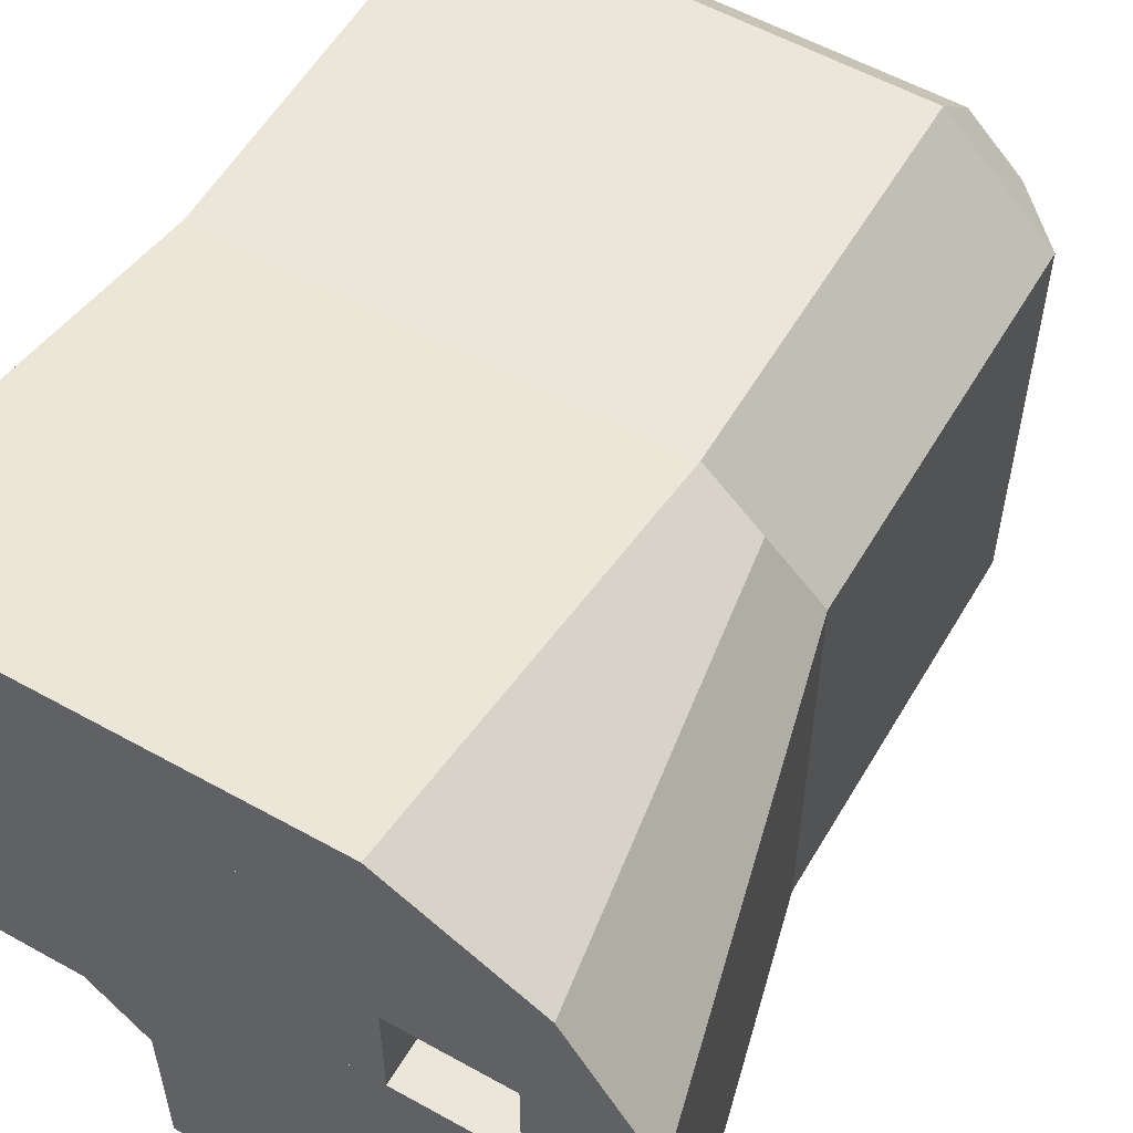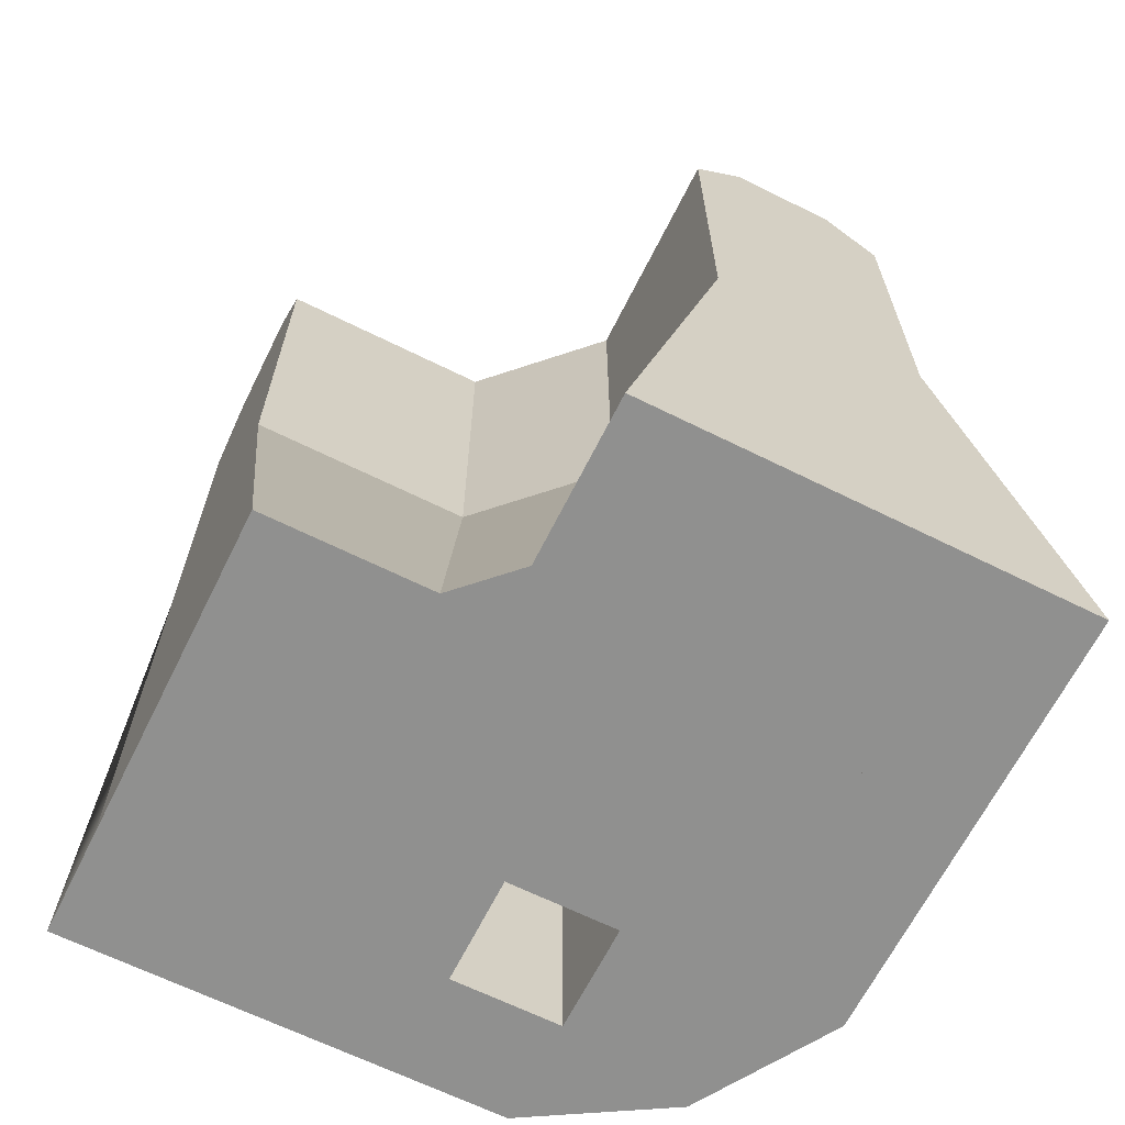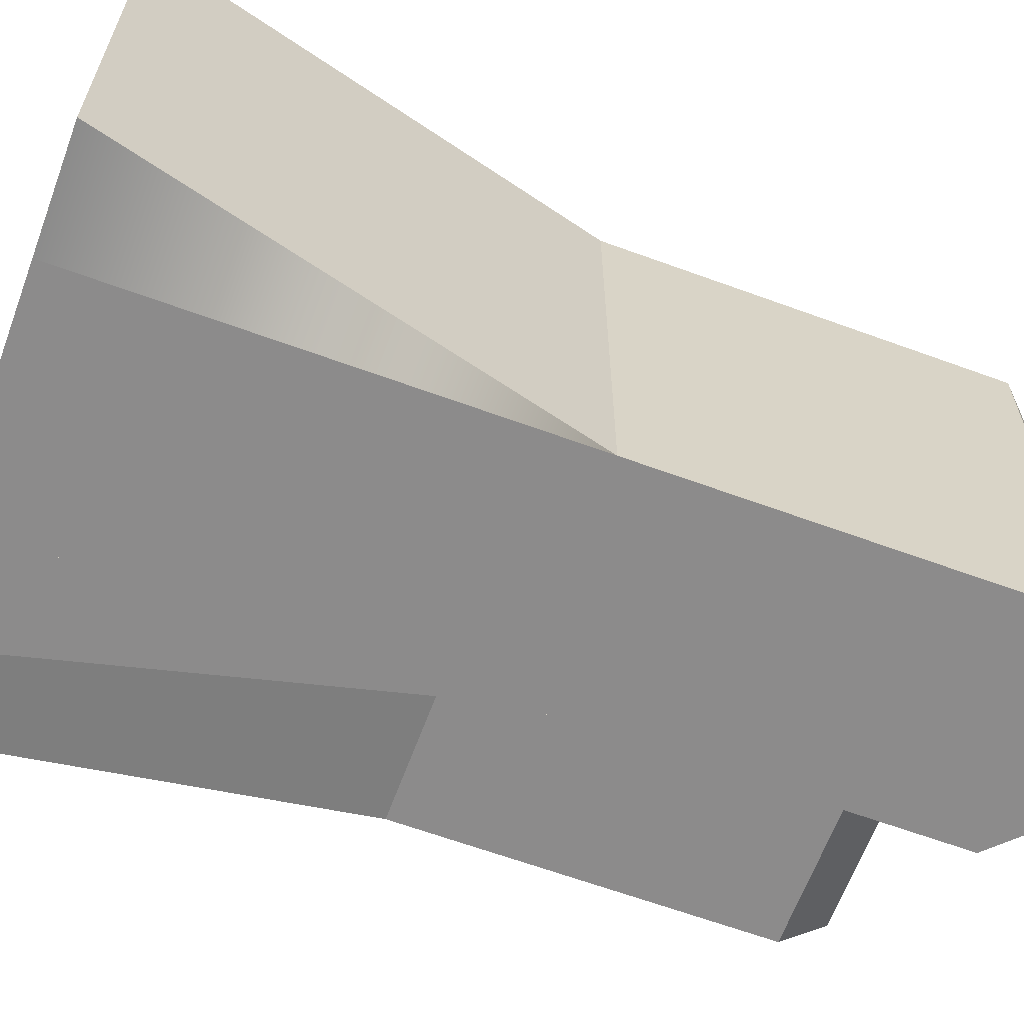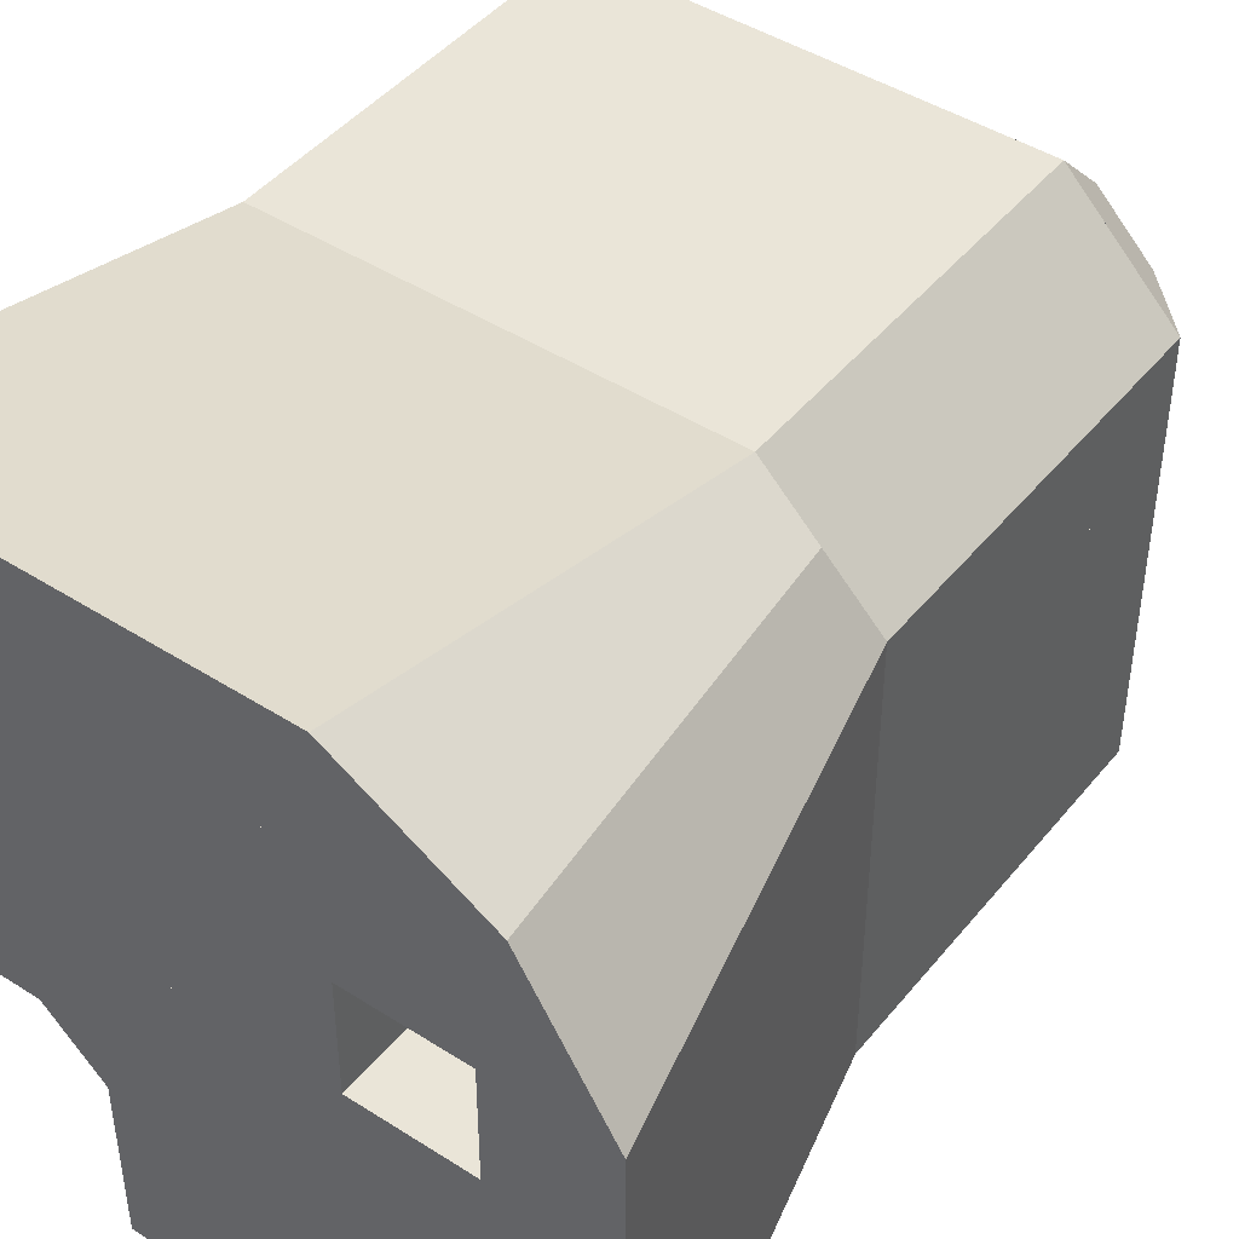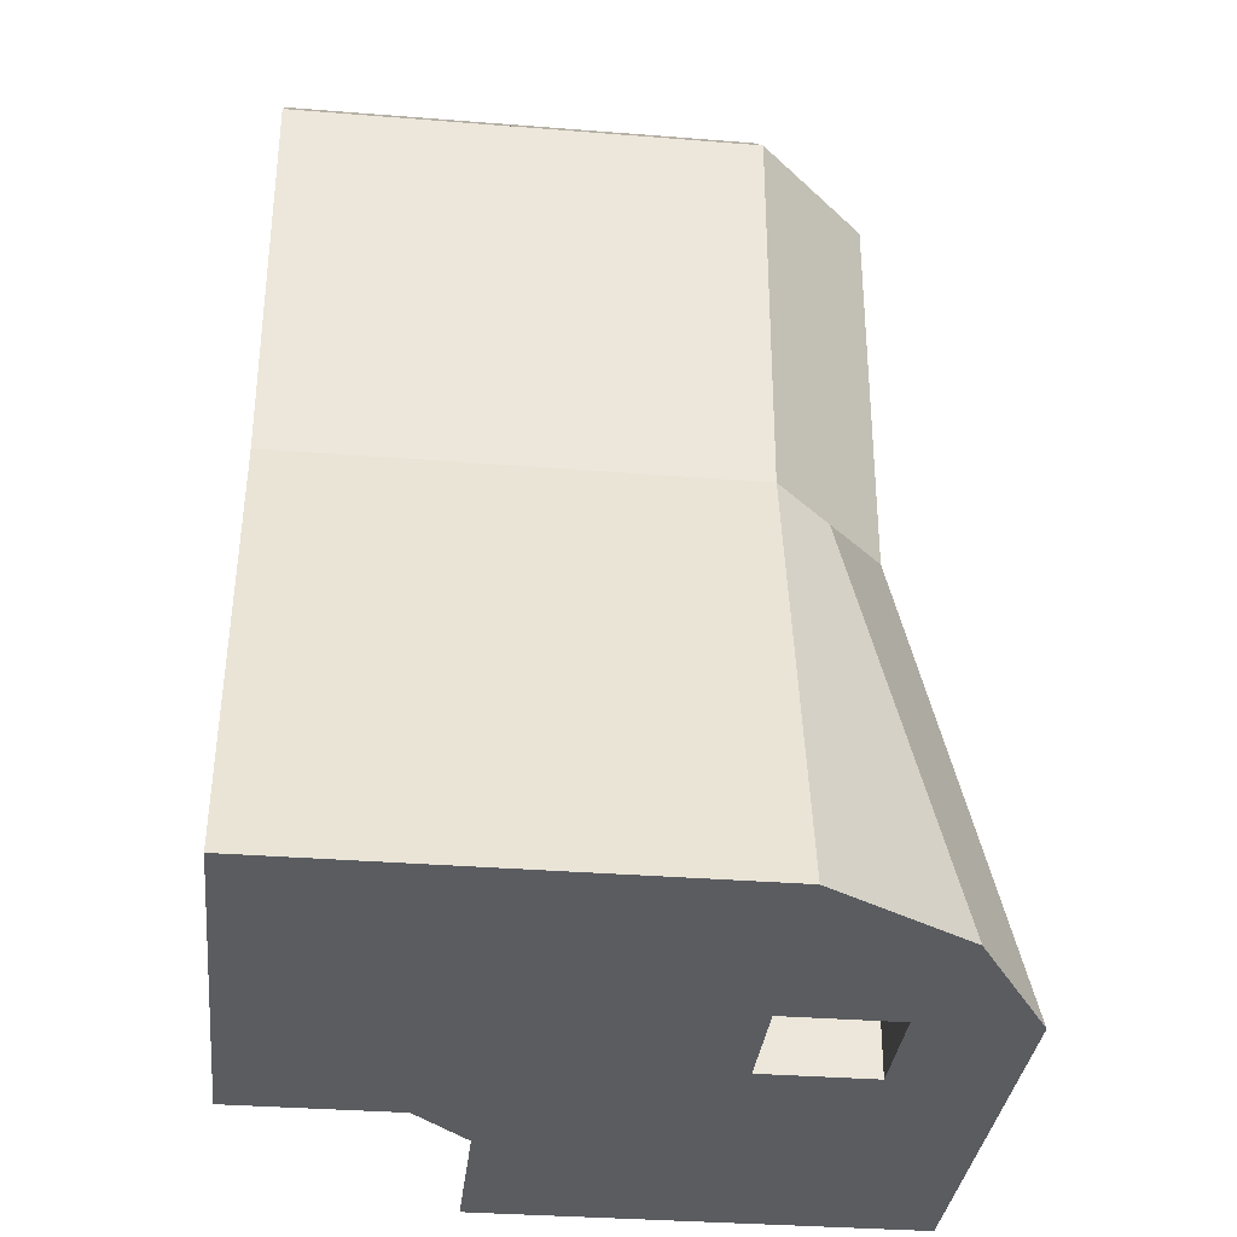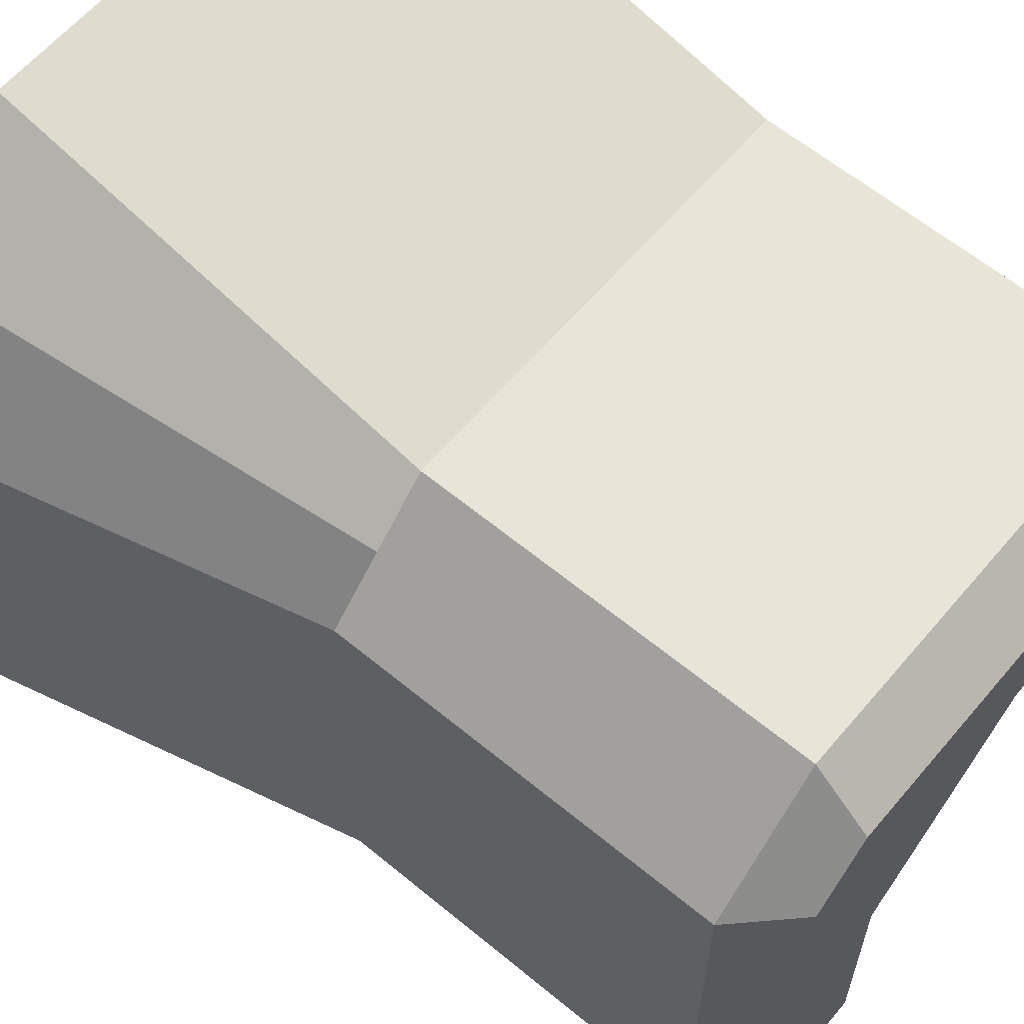
<metadata>
{"format":"obj","ext":"obj","renderer":"f3d","projection":"perspective","resolution":1024,"background":"white","views":[{"elev":56.6,"azim":30.2,"up":"+Z"},{"elev":-65.6,"azim":-116.5,"up":"+Y"},{"elev":-64.0,"azim":69.7,"up":"+Z"},{"elev":45.0,"azim":36.5,"up":"+Z"},{"elev":-33.6,"azim":-6.2,"up":"+Y"},{"elev":61.3,"azim":130.1,"up":"+Z"}]}
</metadata>
<code>
o concrete_wall_angle.obj
v -0.0625 1 -0.5
v -0.0625 1 -0.25
v 0.0625 1 -0.25
v 0.0625 1 -0.5
v -0.125 0.9375 -0.25
v -0.125 0.9375 -0.5
v 0.125 0.9375 -0.5
v 0.125 0.9375 -0.25
v -0.5 0.9375 -0.125
v -0.5 0.9375 0.125
v 0 0.9375 0.125
v -0 0.9375 -0.125
v -0.5 0 0.125
v -0.5 -0 -0.125
v -0 -0 -0.125
v 0 0 0.125
v -0.5 1 -0.0625
v -0.5 1 0.0625
v -0.25 1 0.0625
v -0.25 1 -0.0625
v -0.5 0.9375 0.125
v -0.5 0.9375 -0.125
v -0.25 0.9375 -0.125
v -0.25 0.9375 0.125
v -0 0.9375 -0.125
v 0 0.9375 0.125
v 0.125 0.9375 -0
v 0.125 0.9375 -0.125
v 0 0.5 0.125
v -0 0.5 -0.125
v 0.125 0.5 -0.125
v 0.125 0.5 -0
v -0.125 0.9375 -0.5
v -0.125 0.9375 -0.125
v 0.125 0.9375 -0.125
v 0.125 0.9375 -0.5
v -0.125 -0 -0.125
v -0.125 -0 -0.5
v 0.125 -0 -0.5
v 0.125 -0 -0.125
v 0.125 0.5 -0.5
v 0.125 0.5 -0
v 0.125 0.5 -0
v 0.125 0.5 -0.5
v 0.125 0 -0
v 0.125 -0 -0.5
v 0.25 -0 -0.5
v 0.25 0 -0
v -0 0.5 -0
v 0 0.5 0.125
v 0.0625 0.5 0.0625
v 0.125 0.5 -0
v 0 0 0.25
v 0 0 0
v 0.25 0 -0
v 0.1562 0 0.1562
v -0.5 0.5 0.125
v -0.5 0.5 0.125
v 0 0.5 0.125
v 0 0.5 0.125
v -0.5 0 0.25
v -0.5 0 0.125
v 0 0 0.125
v 0 0 0.25
v -0.1875 0.9375 -0.1875
v -0.25 0.9375 -0.125
v -0.125 0.9375 -0.125
v -0.125 0.9375 -0.25
v -0.25 -0 -0.125
v -0.1875 -0 -0.1875
v -0.125 -0 -0.25
v -0.125 -0 -0.125
v -0.125 0.5 -0.5
v -0.125 0.5 -0.25
v -0.125 0.5 -0.25
v -0.125 0.5 -0.5
v -0.25 -0 -0.3125
v -0.25 -0 -0.5
v -0.125 -0 -0.5
v -0.125 -0 -0.25
v -0.5 0.5 -0.125
v -0.5 0.5 -0.125
v -0.25 0.5 -0.125
v -0.25 0.5 -0.125
v -0.5 -0 -0.125
v -0.5 -0 -0.25
v -0.3125 -0 -0.25
v -0.25 -0 -0.125
v -0.125 0.5 -0.25
v -0.25 0.5 -0.125
v -0.25 0.5 -0.125
v -0.125 0.5 -0.25
v -0.3125 -0 -0.25
v -0.25 -0 -0.3125
v -0.125 -0 -0.25
v -0.25 -0 -0.125
v -0.25 1 -0.0625
v -0.25 1 0.0625
v 0 1 0.0625
v -0 1 -0.0625
v -0.25 0.9375 0.125
v -0.25 0.9375 -0.0625
v -0 0.9375 -0.0625
v 0 0.9375 0.125
v -0.0625 1 -0.25
v -0.0625 1 -0.0625
v 0.0625 1 -0.0625
v 0.0625 1 -0.25
v -0.0625 0.9375 -0.0625
v -0.0625 0.9375 -0.25
v 0.125 0.9375 -0.25
v 0.125 0.9375 -0.0625
v -0.0625 1 -0.25
v -0.25 1 -0.0625
v -0.0625 1 -0.0625
v -0.0625 1 -0.25
v -0.3125 0.9375 -0.0625
v -0.125 0.9375 -0.25
v -0.0625 0.9375 -0.25
v -0.0625 0.9375 -0.0625
v -0 1 -0.0625
v 0 1 0.0625
v 0.0625 1 -0
v 0.0625 1 -0.0625
v 0 0.9375 0.125
v -0 0.9375 -0.0625
v 0.125 0.9375 -0.0625
v 0.125 0.9375 -0
f 1 2 3 4
f 5 6 7 8
f 4 7 6 1
f 2 5 8 3
f 3 8 7 4
f 1 6 5 2
f 9 10 11 12
f 13 14 15 16
f 12 15 14 9
f 10 13 16 11
f 11 16 15 12
f 9 14 13 10
f 17 18 19 20
f 21 22 23 24
f 20 23 22 17
f 18 21 24 19
f 19 24 23 20
f 17 22 21 18
f 25 26 27 28
f 29 30 31 32
f 28 31 30 25
f 26 29 32 27
f 27 32 31 28
f 25 30 29 26
f 33 34 35 36
f 37 38 39 40
f 36 39 38 33
f 34 37 40 35
f 35 40 39 36
f 33 38 37 34
f 41 42 43 44
f 45 46 47 48
f 44 47 46 41
f 42 45 48 43
f 43 48 47 44
f 41 46 45 42
f 49 50 51 52
f 53 54 55 56
f 52 55 54 49
f 50 53 56 51
f 51 56 55 52
f 49 54 53 50
f 57 58 59 60
f 61 62 63 64
f 60 63 62 57
f 58 61 64 59
f 59 64 63 60
f 57 62 61 58
f 65 66 67 68
f 69 70 71 72
f 68 71 70 65
f 66 69 72 67
f 67 72 71 68
f 65 70 69 66
f 73 74 75 76
f 77 78 79 80
f 76 79 78 73
f 74 77 80 75
f 75 80 79 76
f 73 78 77 74
f 81 82 83 84
f 85 86 87 88
f 84 87 86 81
f 82 85 88 83
f 83 88 87 84
f 81 86 85 82
f 89 90 91 92
f 93 94 95 96
f 92 95 94 89
f 90 93 96 91
f 91 96 95 92
f 89 94 93 90
f 97 98 99 100
f 101 102 103 104
f 100 103 102 97
f 98 101 104 99
f 99 104 103 100
f 97 102 101 98
f 105 106 107 108
f 109 110 111 112
f 108 111 110 105
f 106 109 112 107
f 107 112 111 108
f 105 110 109 106
f 113 114 115 116
f 117 118 119 120
f 116 119 118 113
f 114 117 120 115
f 115 120 119 116
f 113 118 117 114
f 121 122 123 124
f 125 126 127 128
f 124 127 126 121
f 122 125 128 123
f 123 128 127 124
f 121 126 125 122

</code>
